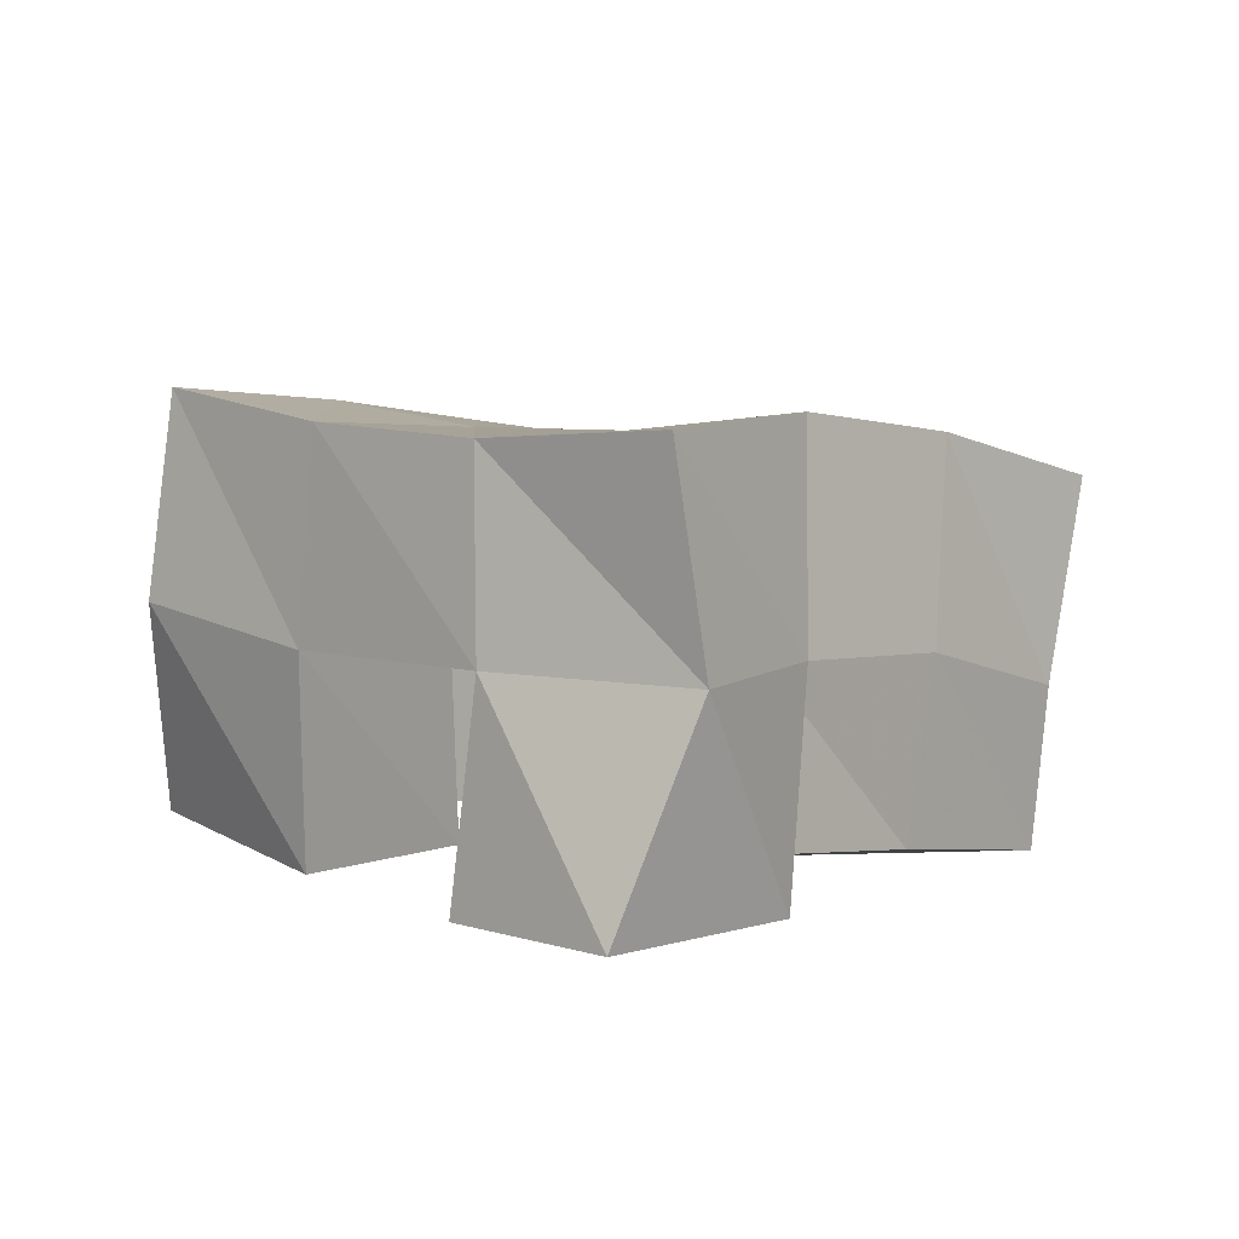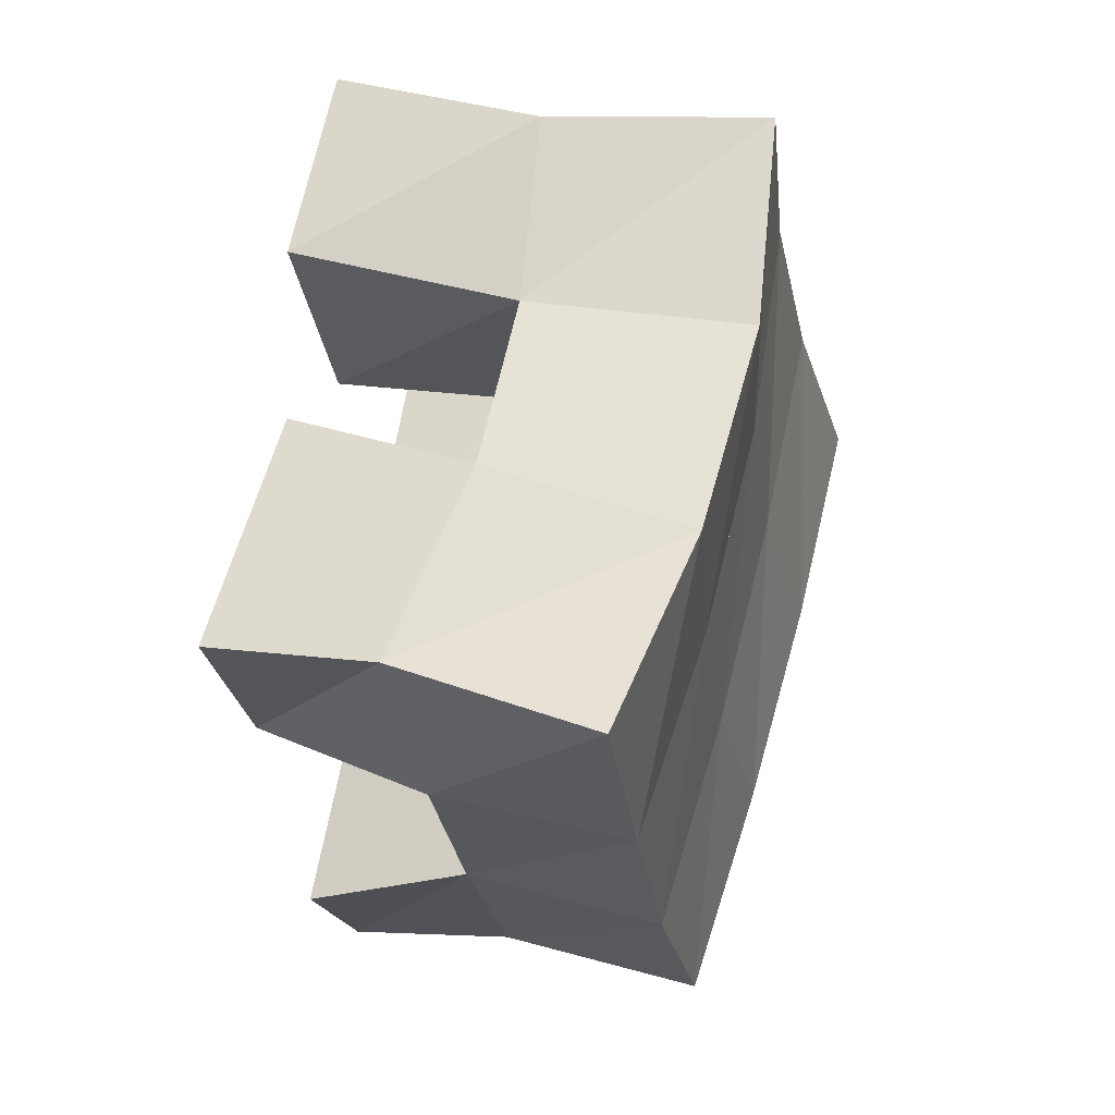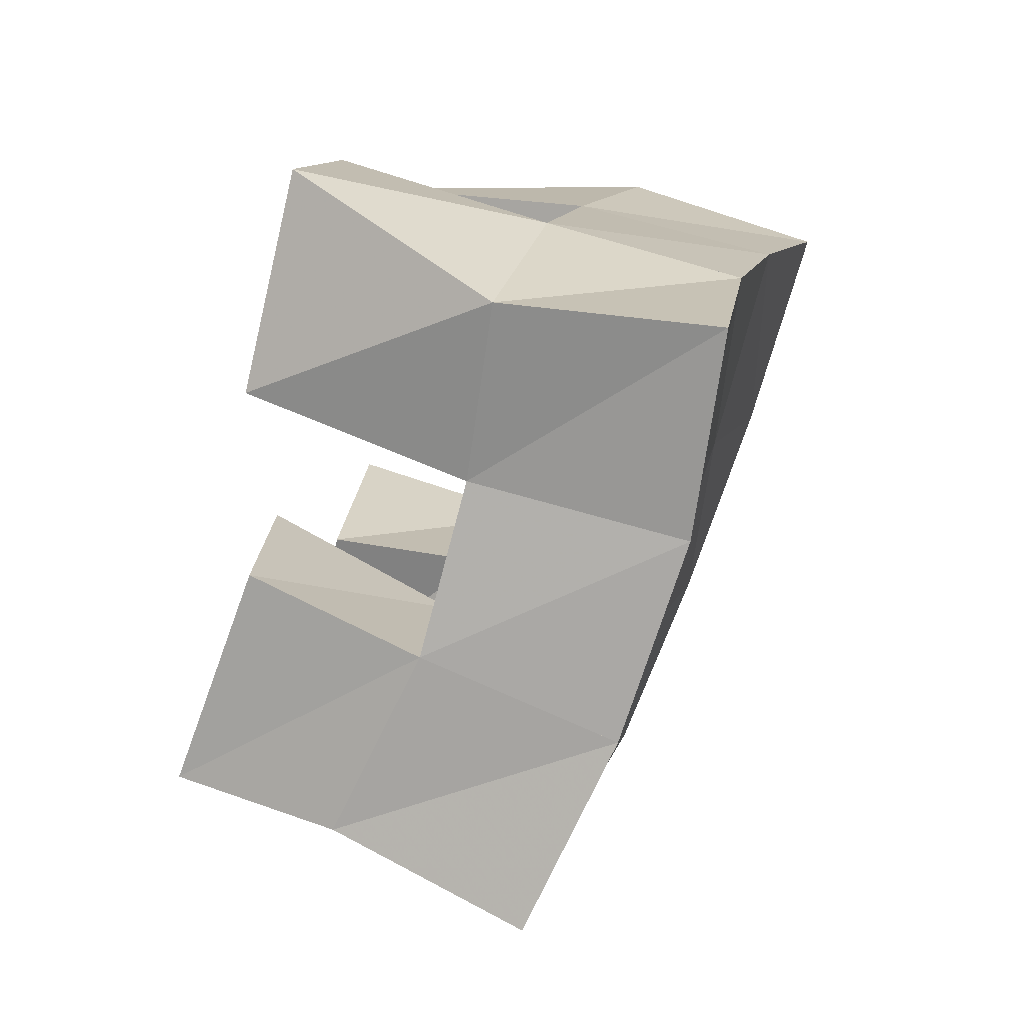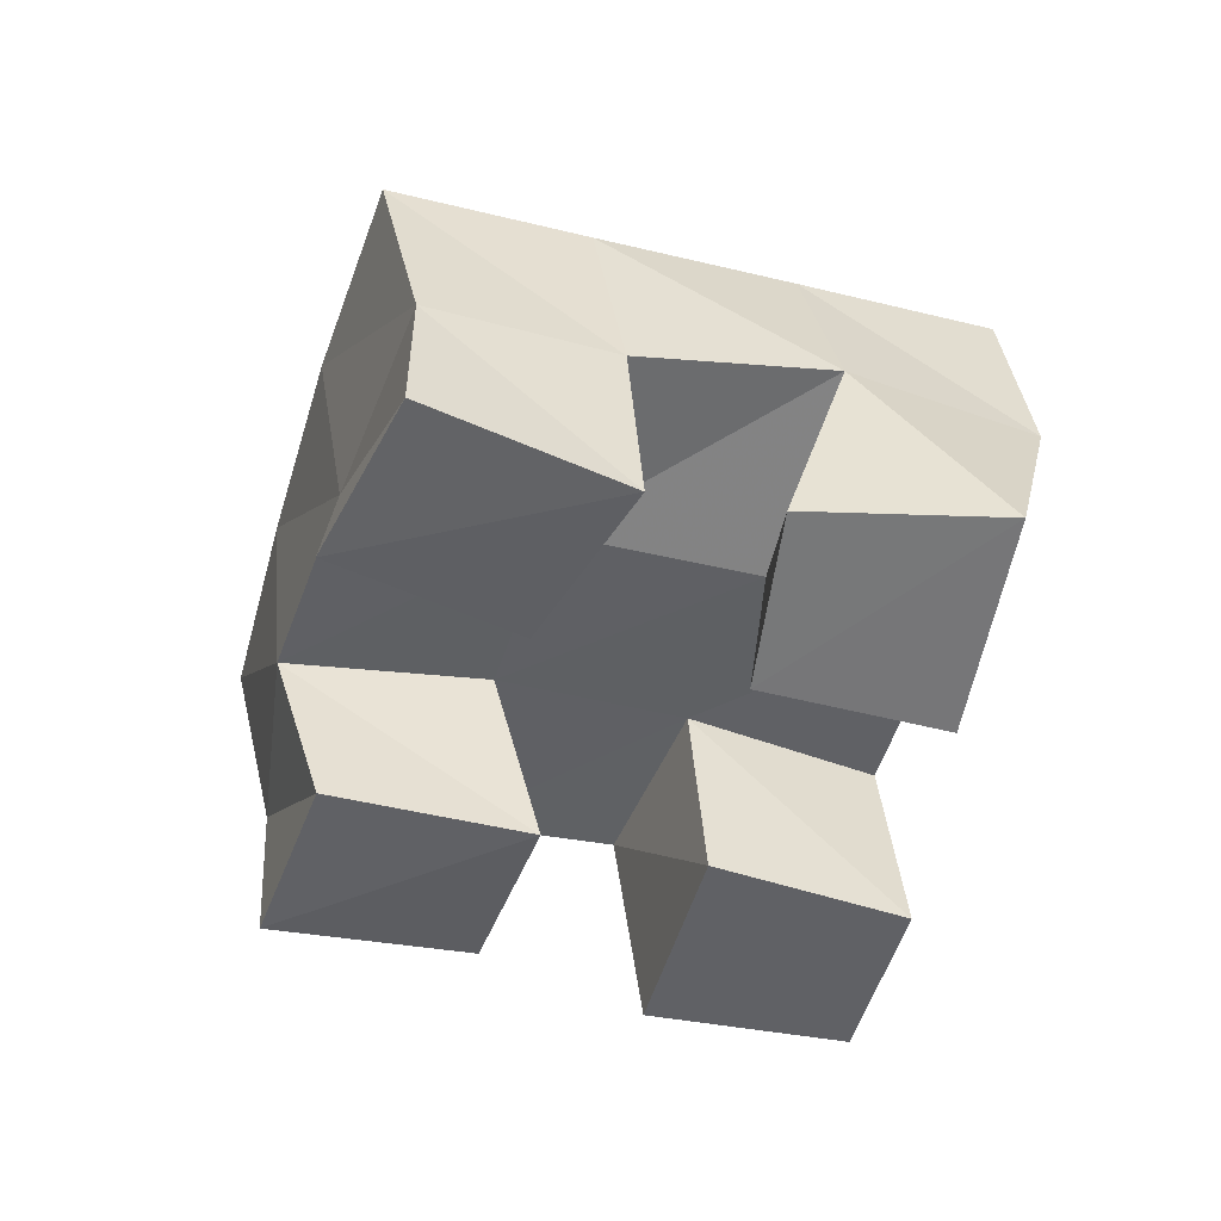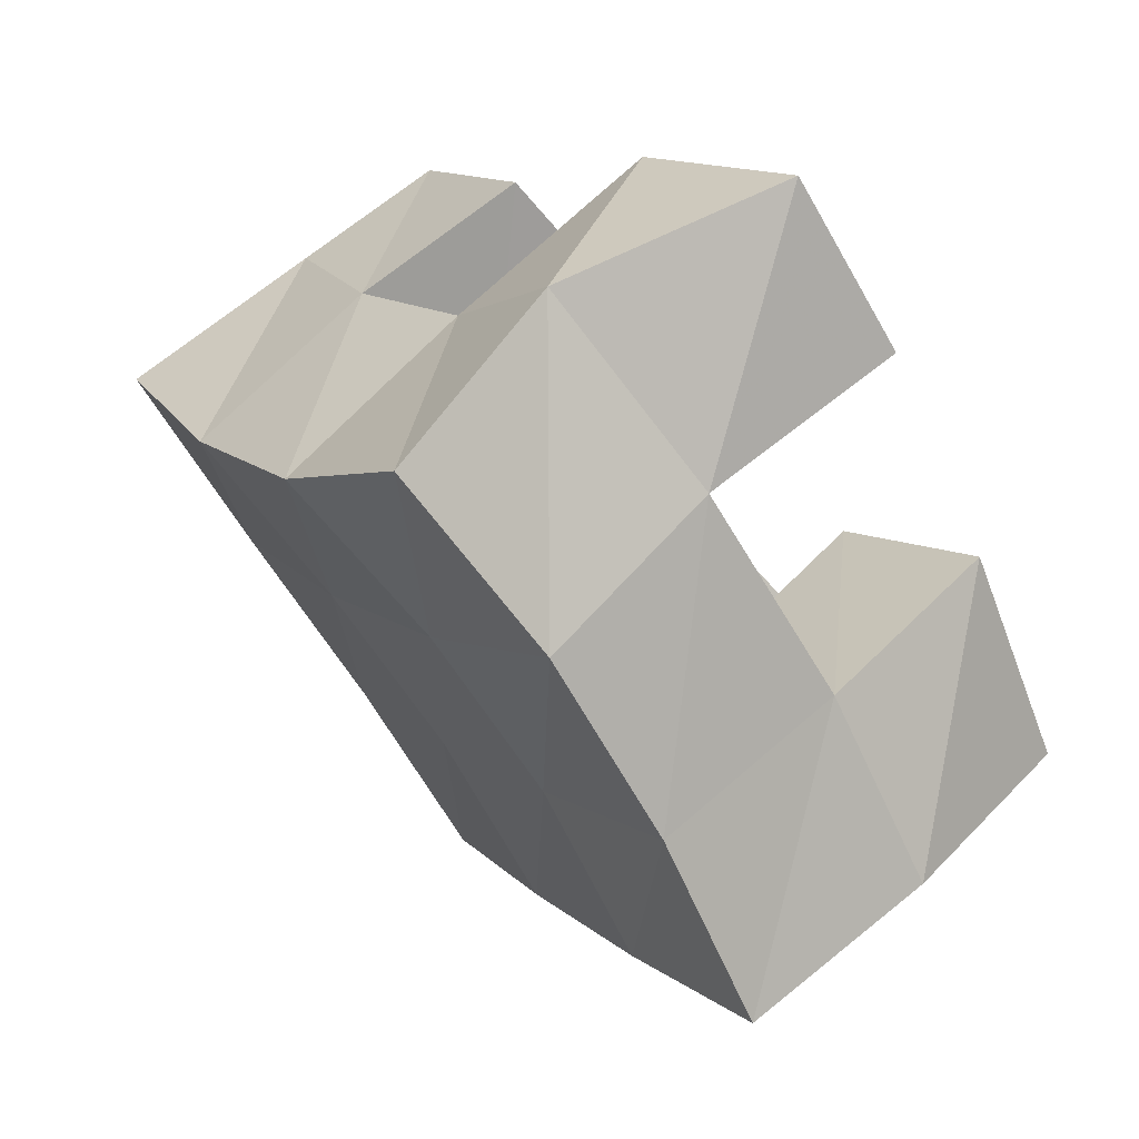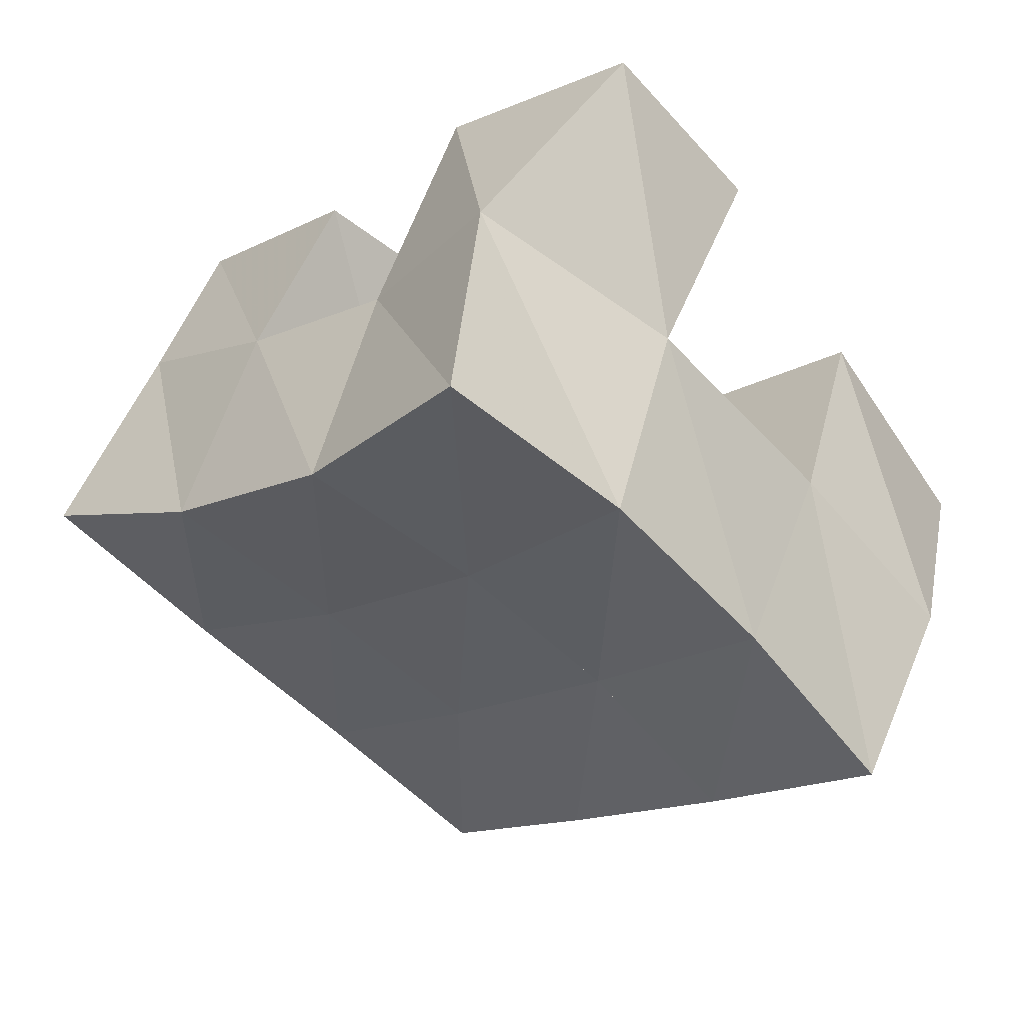
<metadata>
{"format":"obj","ext":"obj","renderer":"f3d","projection":"perspective","resolution":1024,"background":"white","views":[{"elev":6.4,"azim":-5.3,"up":"+Y"},{"elev":19.9,"azim":102.1,"up":"+Z"},{"elev":60.7,"azim":105.9,"up":"+Z"},{"elev":-49.7,"azim":-154.2,"up":"+Y"},{"elev":61.8,"azim":-137.5,"up":"+Z"},{"elev":52.9,"azim":-165.2,"up":"+Z"}]}
</metadata>
<code>
v 2.844 0.1001 -0.04002
v 2.864 0.1523 -0.04289
v 2.814 0.1 -0.07424
v 2.82 0.1527 -0.07225
v 2.885 0.1 -0.07097
v 2.889 0.1532 -0.07796
v 2.849 0.1 -0.1111
v 2.853 0.1516 -0.1111
v 2.857 0.1052 -0.1861
v 2.855 0.1446 -0.1821
v 2.816 0.1 -0.2151
v 2.82 0.1505 -0.215
v 2.885 0.1 -0.2292
v 2.89 0.1401 -0.2156
v 2.849 0.1008 -0.2564
v 2.851 0.1404 -0.2523
v 2.915 0.1085 -0.09952
v 2.922 0.1513 -0.1046
v 2.879 0.1 -0.1366
v 2.888 0.1472 -0.1462
v 2.952 0.1 -0.1376
v 2.956 0.1393 -0.1365
v 2.918 0.1 -0.1702
v 2.929 0.1416 -0.1776
v 2.783 0.1 -0.1251
v 2.782 0.1523 -0.1143
v 2.75 0.107 -0.1695
v 2.748 0.1596 -0.1482
v 2.819 0.1 -0.1566
v 2.817 0.1475 -0.147
v 2.794 0.1061 -0.1935
v 2.781 0.1591 -0.1848
v 2.857 0.2031 -0.04243
v 2.82 0.2001 -0.07632
v 2.889 0.2051 -0.08059
v 2.855 0.2 -0.1143
v 2.926 0.1994 -0.1142
v 2.893 0.1955 -0.1503
v 2.965 0.1878 -0.1438
v 2.931 0.1878 -0.1827
v 2.786 0.2023 -0.1112
v 2.823 0.1995 -0.1473
v 2.86 0.1946 -0.1843
v 2.897 0.1874 -0.2203
v 2.754 0.2089 -0.1467
v 2.791 0.2048 -0.1821
v 2.827 0.1983 -0.2182
v 2.861 0.1898 -0.255
f 1 2 4
f 3 1 4
f 2 6 8
f 4 2 8
f 6 5 7
f 8 6 7
f 5 1 3
f 7 5 3
f 8 7 3
f 4 8 3
f 2 1 5
f 6 2 5
f 9 10 12
f 11 9 12
f 10 14 16
f 12 10 16
f 14 13 15
f 16 14 15
f 13 9 11
f 15 13 11
f 16 15 11
f 12 16 11
f 10 9 13
f 14 10 13
f 17 18 20
f 19 17 20
f 18 22 24
f 20 18 24
f 22 21 23
f 24 22 23
f 21 17 19
f 23 21 19
f 24 23 19
f 20 24 19
f 18 17 21
f 22 18 21
f 25 26 28
f 27 25 28
f 26 30 32
f 28 26 32
f 30 29 31
f 32 30 31
f 29 25 27
f 31 29 27
f 32 31 27
f 28 32 27
f 26 25 29
f 30 26 29
f 2 33 34
f 4 2 34
f 33 35 36
f 34 33 36
f 35 6 8
f 36 35 8
f 6 2 4
f 8 6 4
f 36 8 4
f 34 36 4
f 33 2 6
f 35 33 6
f 6 35 36
f 8 6 36
f 35 37 38
f 36 35 38
f 37 18 20
f 38 37 20
f 18 6 8
f 20 18 8
f 38 20 8
f 36 38 8
f 35 6 18
f 37 35 18
f 18 37 38
f 20 18 38
f 37 39 40
f 38 37 40
f 39 22 24
f 40 39 24
f 22 18 20
f 24 22 20
f 40 24 20
f 38 40 20
f 37 18 22
f 39 37 22
f 4 34 41
f 26 4 41
f 34 36 42
f 41 34 42
f 36 8 30
f 42 36 30
f 8 4 26
f 30 8 26
f 42 30 26
f 41 42 26
f 34 4 8
f 36 34 8
f 8 36 42
f 30 8 42
f 36 38 43
f 42 36 43
f 38 20 10
f 43 38 10
f 20 8 30
f 10 20 30
f 43 10 30
f 42 43 30
f 36 8 20
f 38 36 20
f 20 38 43
f 10 20 43
f 38 40 44
f 43 38 44
f 40 24 14
f 44 40 14
f 24 20 10
f 14 24 10
f 44 14 10
f 43 44 10
f 38 20 24
f 40 38 24
f 26 41 45
f 28 26 45
f 41 42 46
f 45 41 46
f 42 30 32
f 46 42 32
f 30 26 28
f 32 30 28
f 46 32 28
f 45 46 28
f 41 26 30
f 42 41 30
f 30 42 46
f 32 30 46
f 42 43 47
f 46 42 47
f 43 10 12
f 47 43 12
f 10 30 32
f 12 10 32
f 47 12 32
f 46 47 32
f 42 30 10
f 43 42 10
f 10 43 47
f 12 10 47
f 43 44 48
f 47 43 48
f 44 14 16
f 48 44 16
f 14 10 12
f 16 14 12
f 48 16 12
f 47 48 12
f 43 10 14
f 44 43 14

</code>
